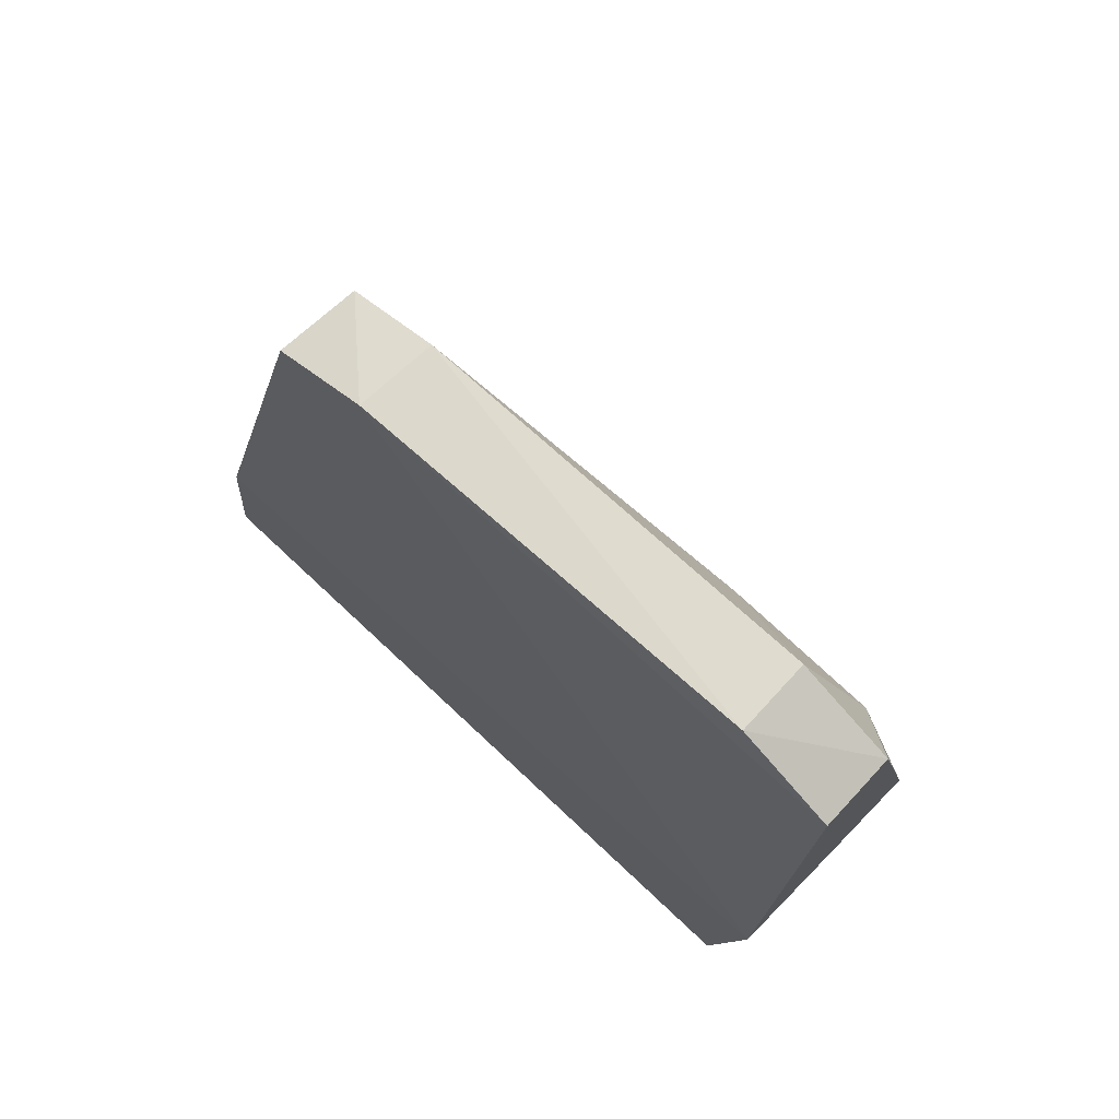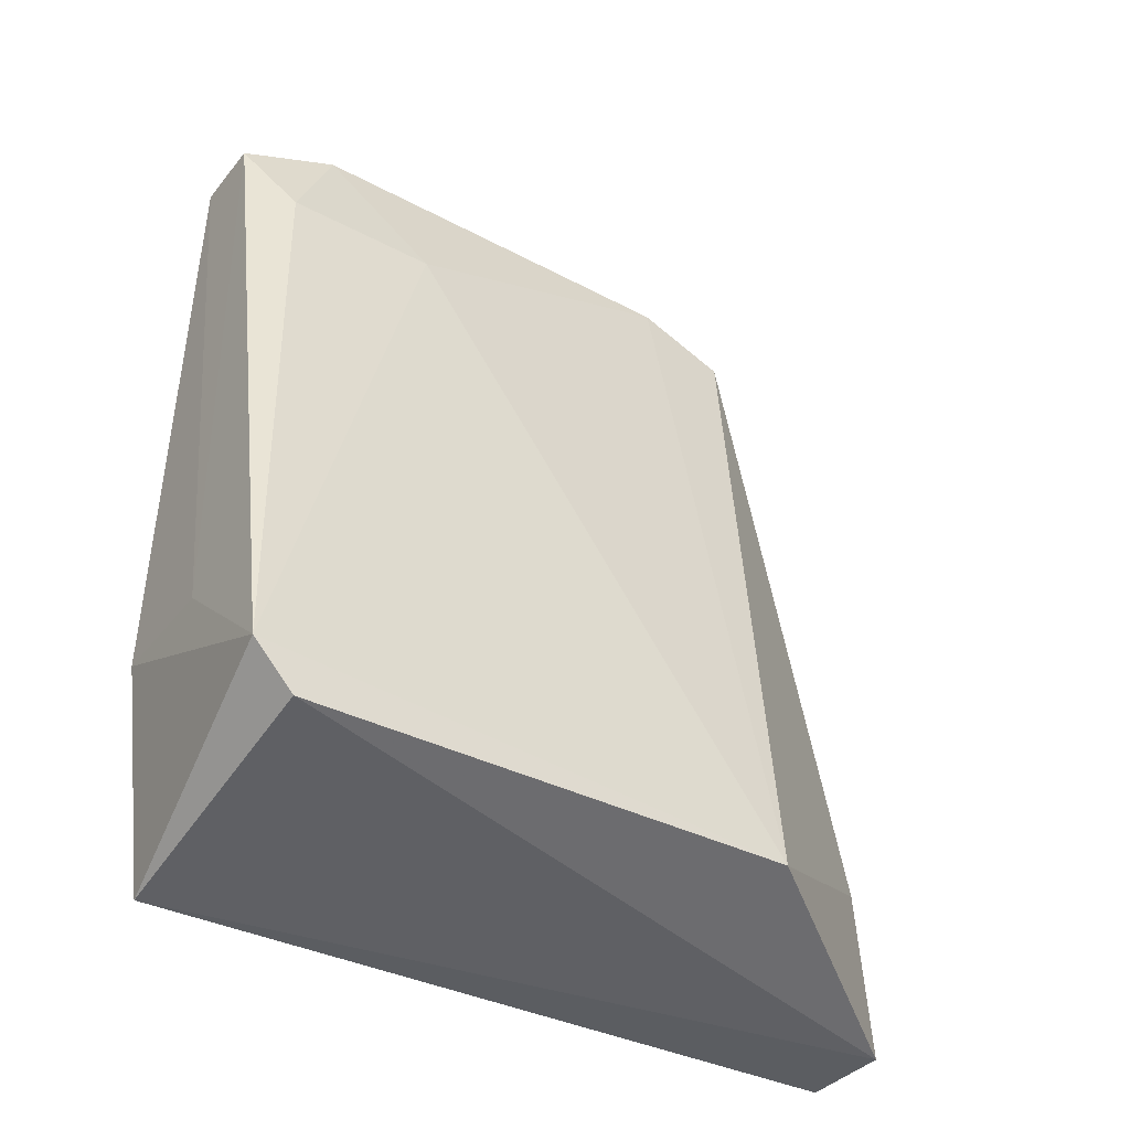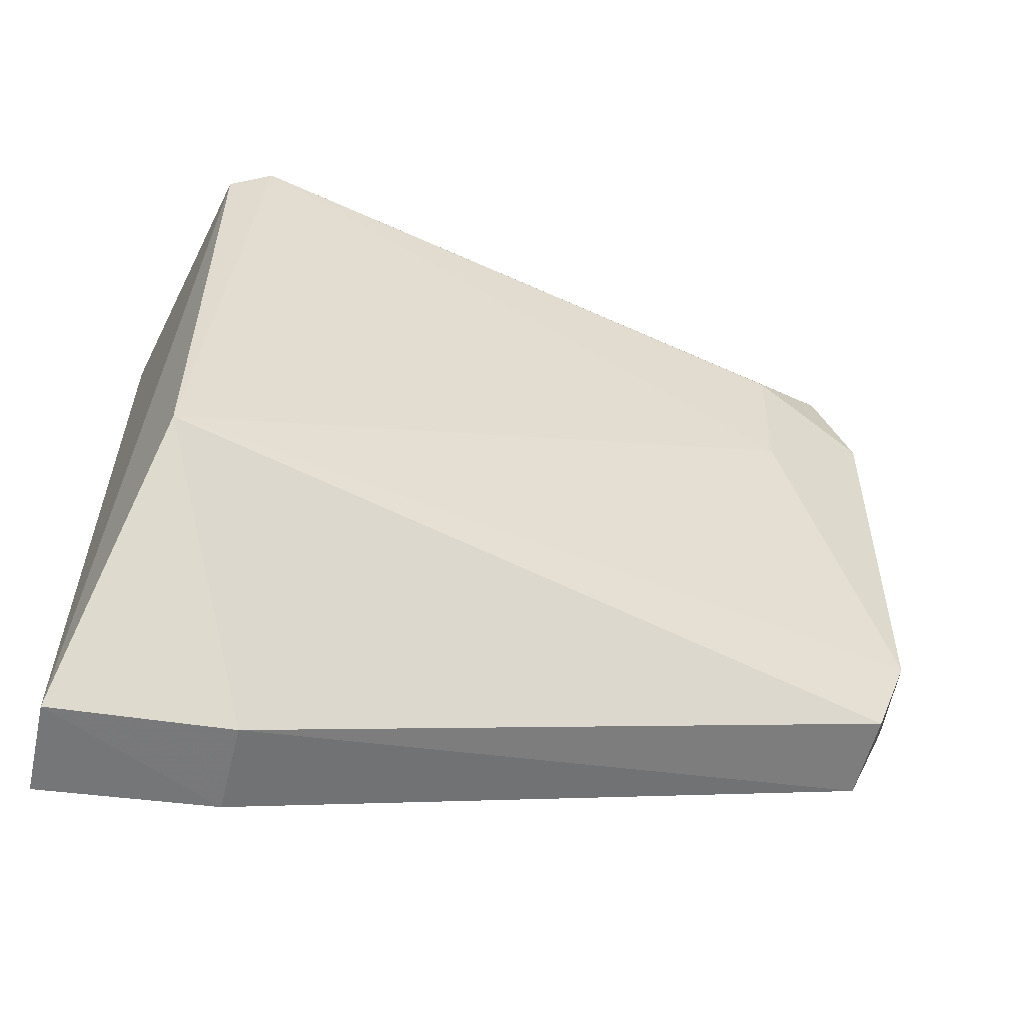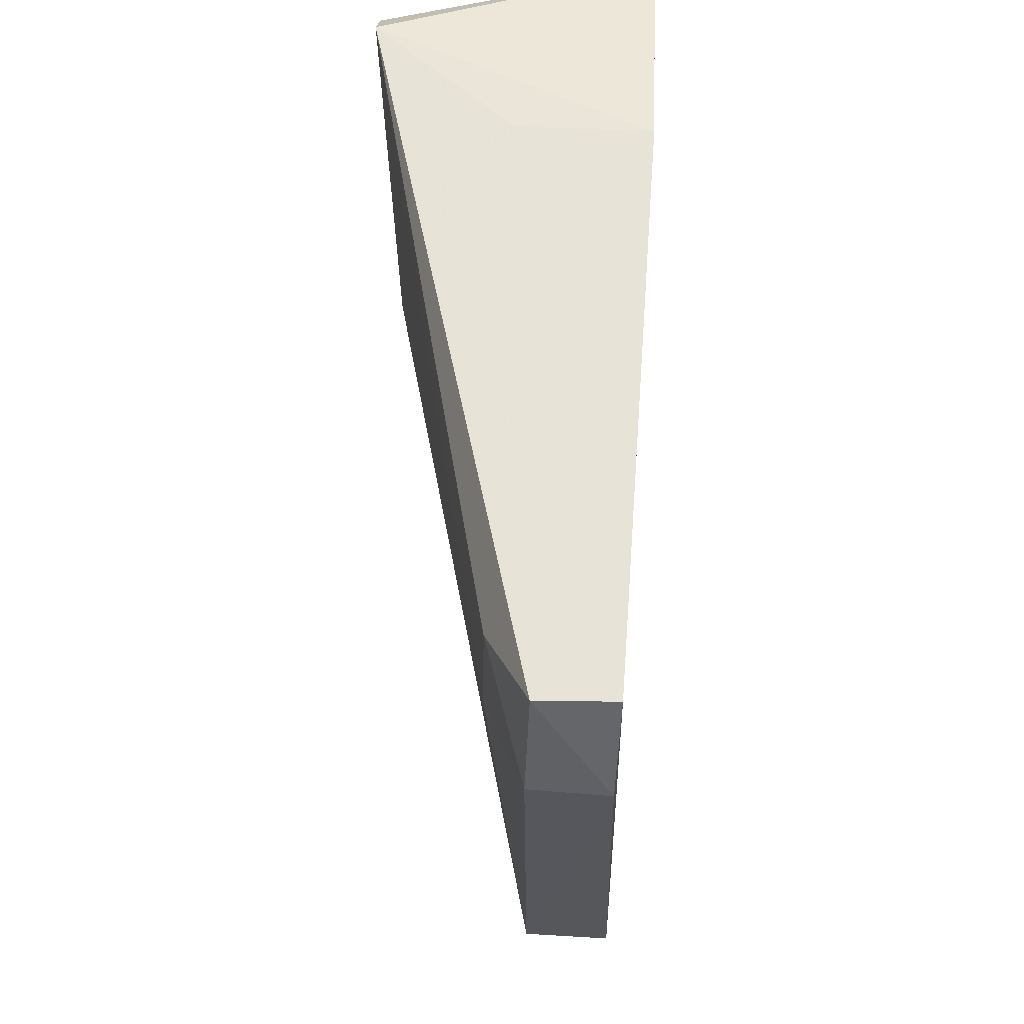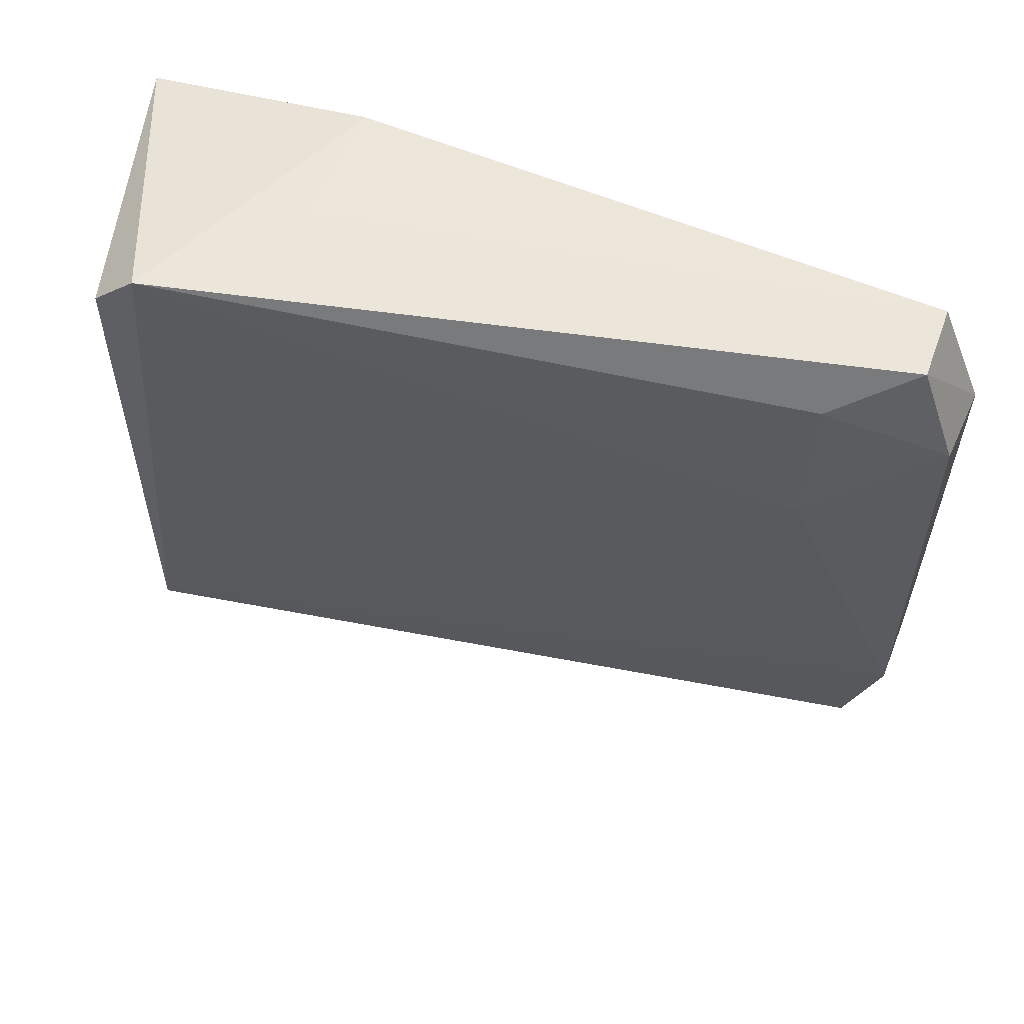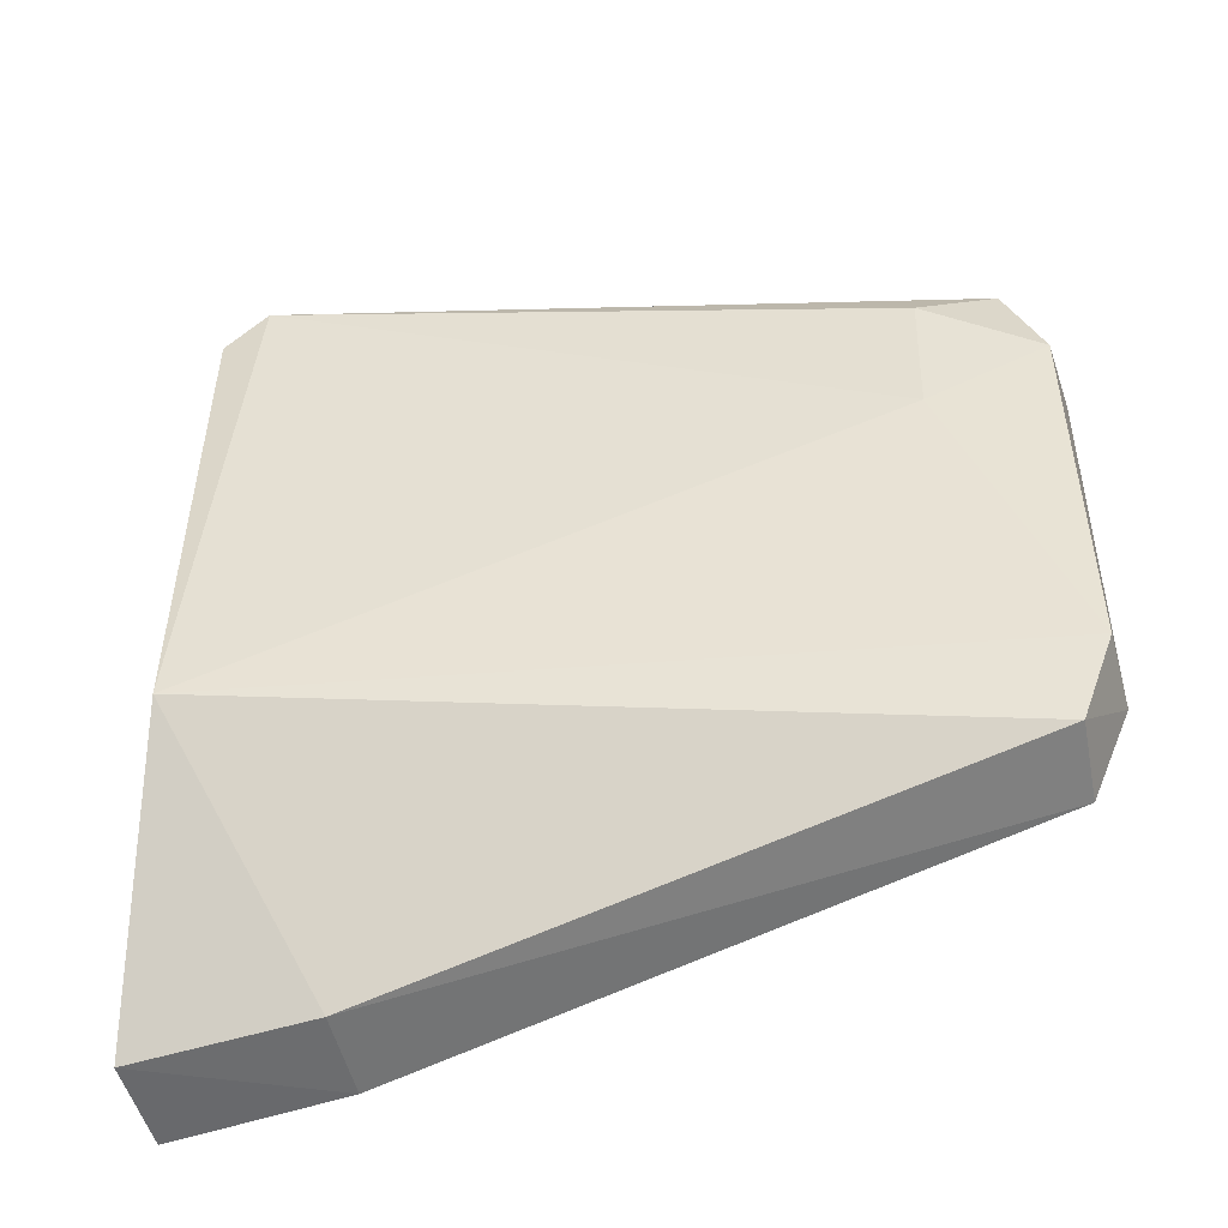
<metadata>
{"format":"obj","ext":"obj","renderer":"f3d","projection":"perspective","resolution":1024,"background":"white","views":[{"elev":74.2,"azim":132.8,"up":"+Z"},{"elev":-36.1,"azim":-124.2,"up":"+Z"},{"elev":-56.2,"azim":-102.5,"up":"+Y"},{"elev":61.9,"azim":0.9,"up":"+Y"},{"elev":56.3,"azim":-69.6,"up":"+Y"},{"elev":-50.3,"azim":-75.2,"up":"+Y"}]}
</metadata>
<code>
v 0.126 -0.07623 0.1054
v 0.1268 -0.1128 0.1019
v 0.1287 -0.06889 0.06174
v 0.1291 -0.07119 0.04578
v 0.11 -0.107 0.05052
v 0.1285 -0.1234 0.05822
v 0.1263 -0.06922 0.1023
v 0.121 -0.1054 0.1048
v 0.11 -0.06849 0.05355
v 0.1288 -0.1243 0.04603
v 0.1221 -0.1231 0.05836
v 0.1267 -0.1058 0.1049
v 0.11 -0.07138 0.05049
v 0.1195 -0.0686 0.06165
v 0.118 -0.08311 0.0964
v 0.122 -0.1241 0.04602
v 0.1211 -0.112 0.1023
v 0.121 -0.06921 0.1023
v 0.1182 -0.07235 0.09675
v 0.1207 -0.07626 0.105
f 6 3 2
f 9 3 4
f 10 4 3
f 10 3 6
f 11 6 2
f 12 7 1
f 12 2 3
f 12 3 7
f 12 1 8
f 13 9 4
f 13 5 9
f 14 7 3
f 14 3 9
f 15 9 5
f 15 5 8
f 16 4 10
f 16 13 4
f 16 5 13
f 16 11 5
f 16 10 6
f 16 6 11
f 17 8 5
f 17 5 11
f 17 11 2
f 17 12 8
f 17 2 12
f 18 14 9
f 18 7 14
f 18 1 7
f 19 18 9
f 19 9 15
f 20 8 1
f 20 1 18
f 20 18 19
f 20 19 15
f 20 15 8

</code>
